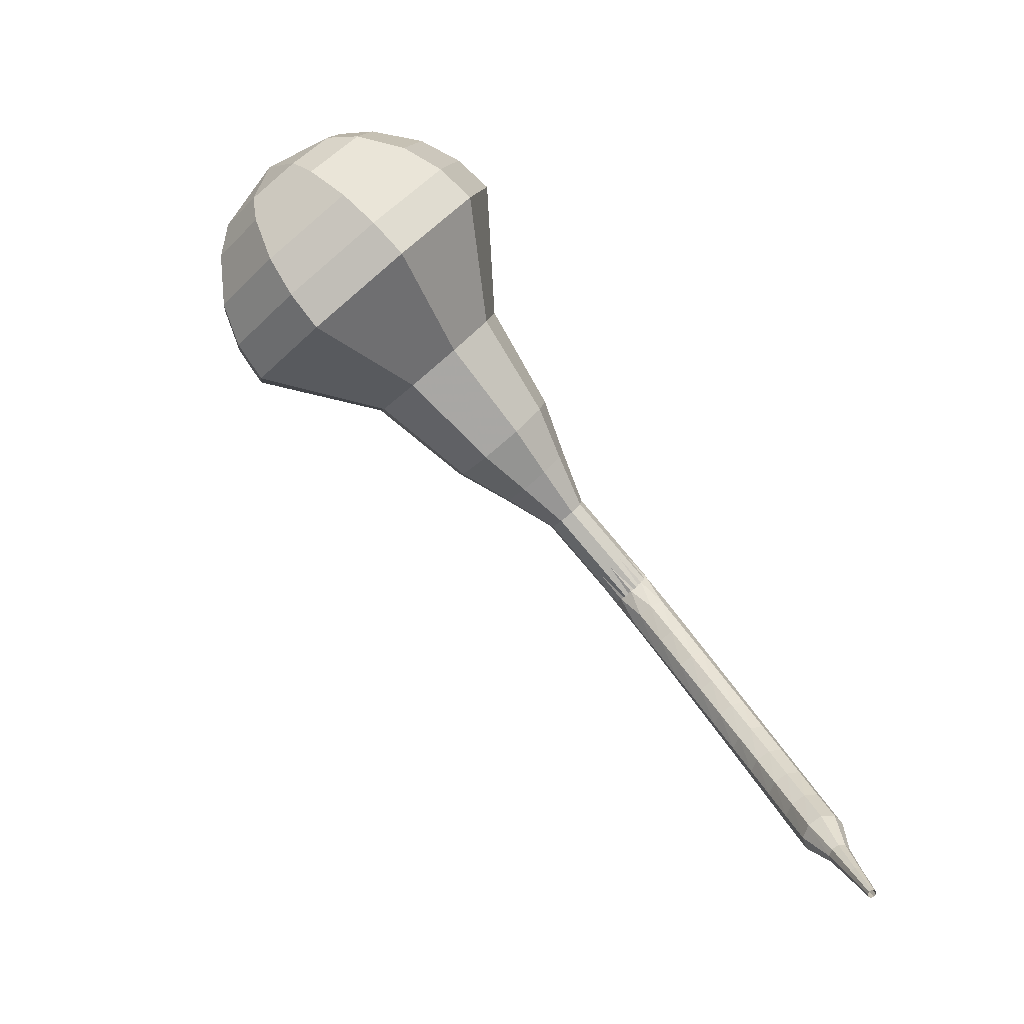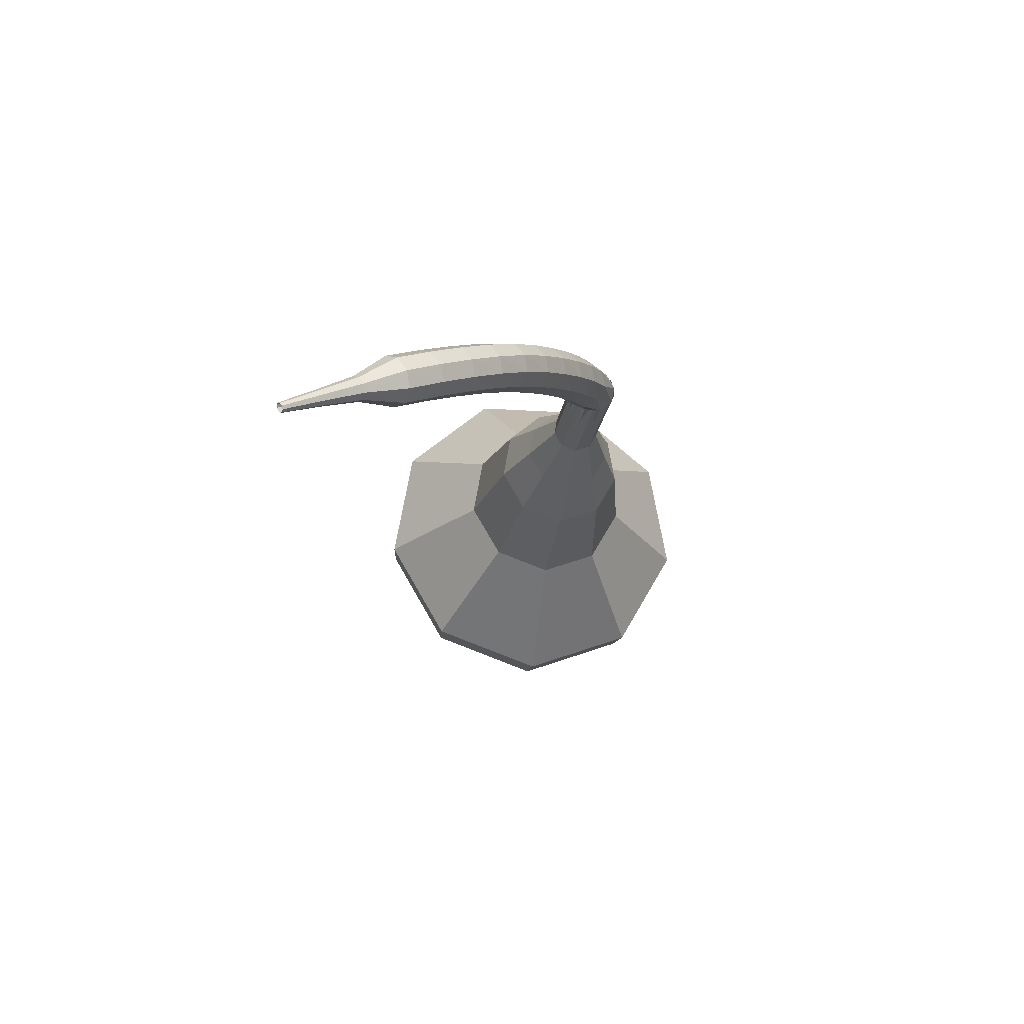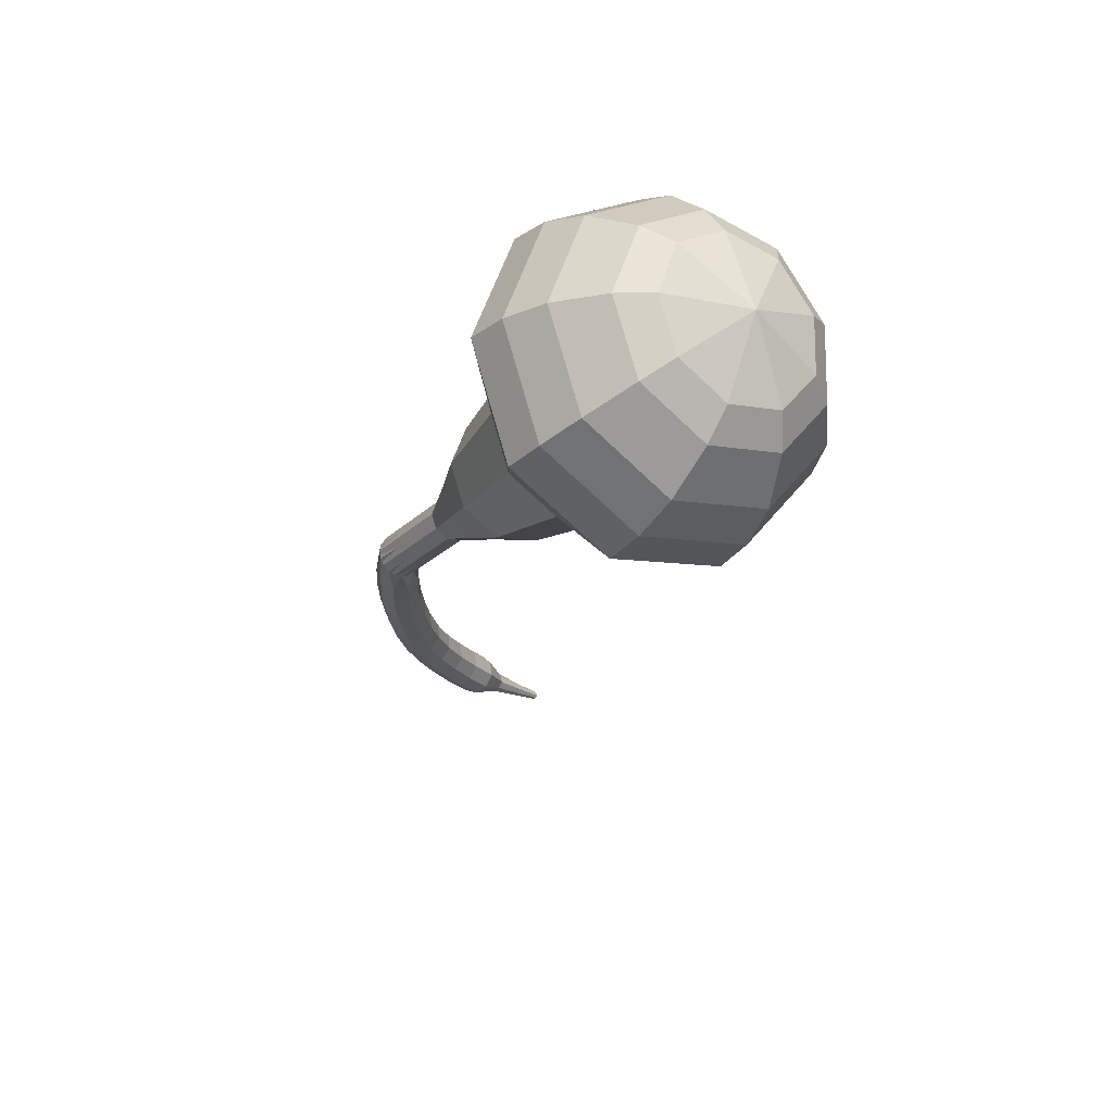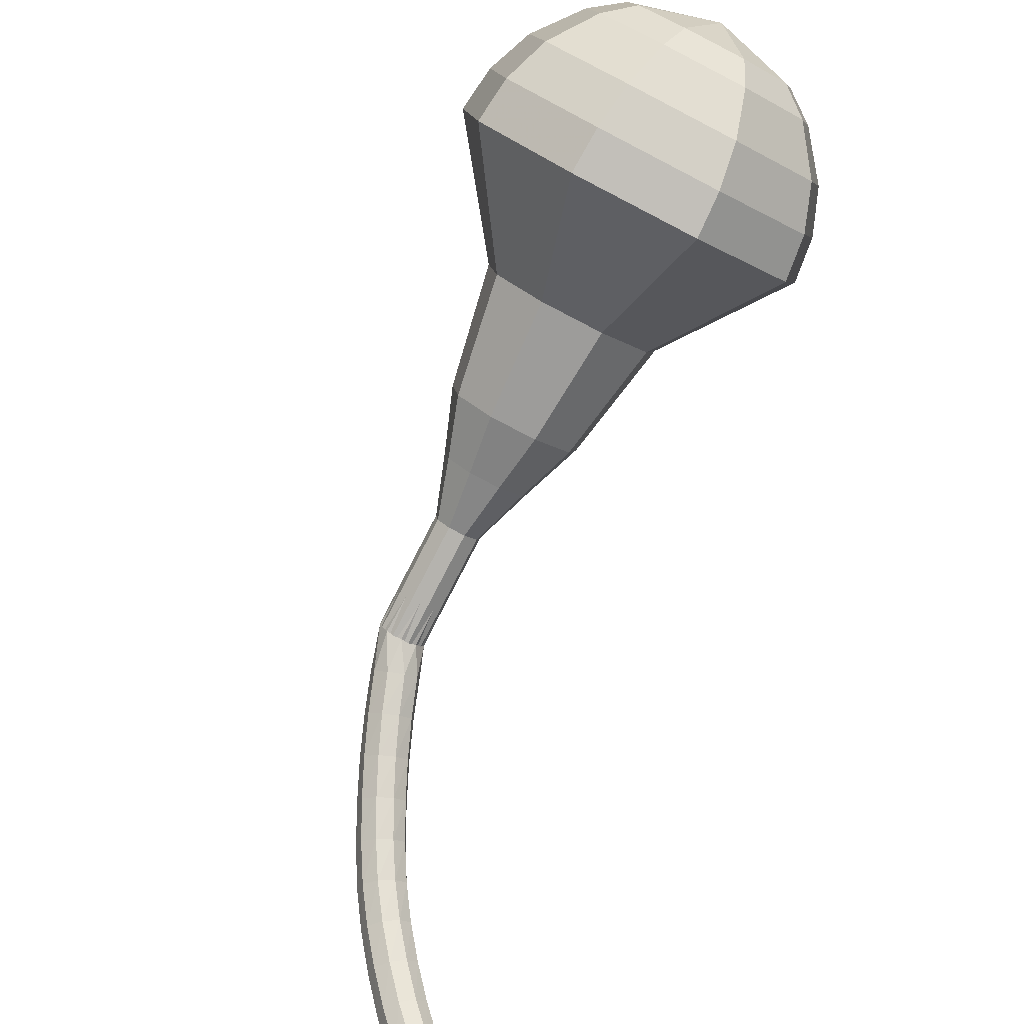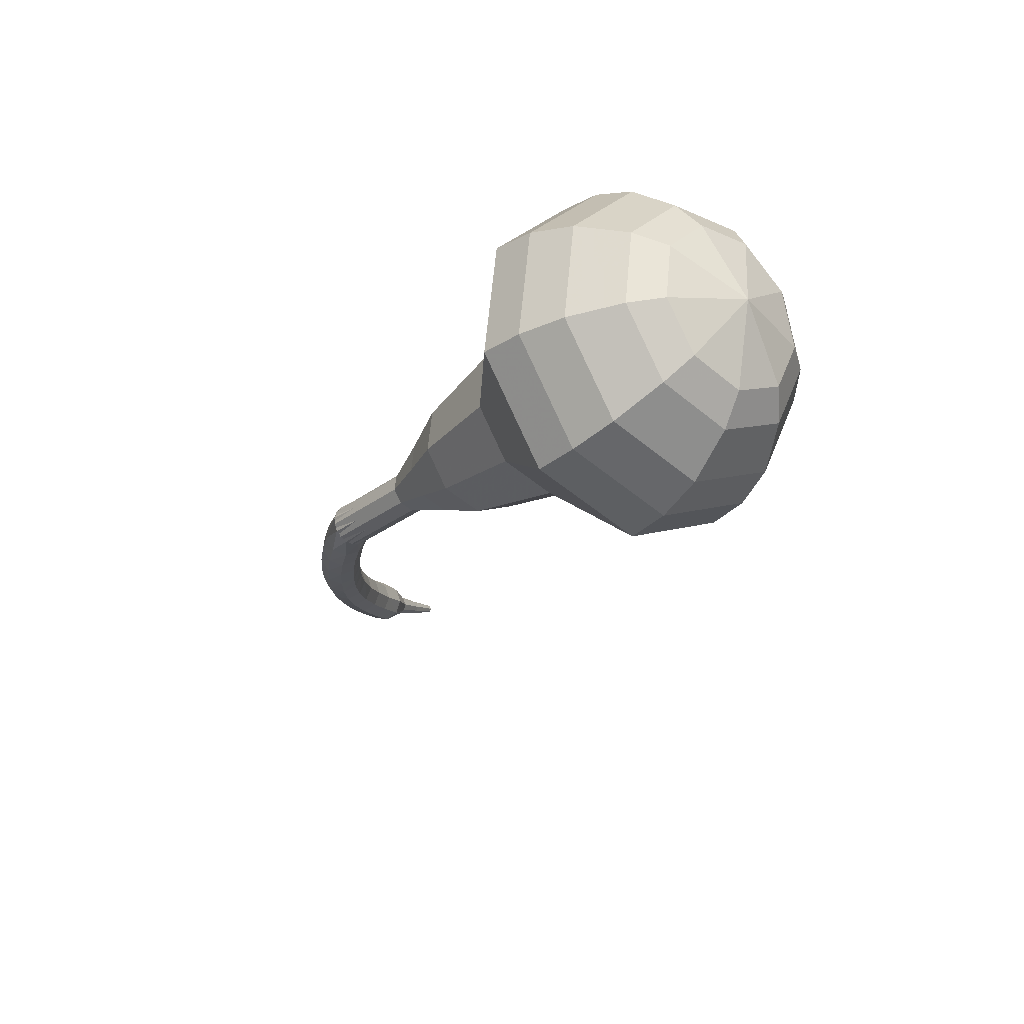
<metadata>
{"format":"obj","ext":"obj","renderer":"f3d","projection":"perspective","resolution":1024,"background":"white","views":[{"elev":-18.1,"azim":75.1,"up":"+Y"},{"elev":-63.4,"azim":-178.3,"up":"+Y"},{"elev":31.4,"azim":-34.7,"up":"+Y"},{"elev":47.1,"azim":28.4,"up":"+Z"},{"elev":36.9,"azim":-48.4,"up":"+Y"}]}
</metadata>
<code>
g tube1
v 219.7 135.8 173
v 219 138.3 170.8
v 216.4 140.1 169.6
v 213.1 140.4 170
v 210.6 139 171.8
v 210 136.7 174.2
v 211.8 134.4 176
v 214.9 133.3 176.4
v 218.1 133.8 175.2
v 219.7 135.8 173
v 218.5 136.7 173.7
v 218.1 138.5 172
v 216.2 139.9 171.2
v 213.7 140.1 171.5
v 211.8 139.1 172.8
v 211.5 137.4 174.5
v 212.7 135.7 175.9
v 215.1 134.9 176.2
v 217.4 135.3 175.3
v 218.5 136.7 173.7
v 215.1 138.1 174.3
v 215.1 138.1 174.3
v 215.1 138.1 174.3
v 215.1 138.1 174.3
v 215.1 138.1 174.3
v 215.1 138.1 174.3
v 215.1 138.1 174.3
v 215.1 138.1 174.3
v 215.1 138.1 174.3
v 215.1 138.1 174.3
v 210.1 119.7 155.1
v 210.4 120.1 154.6
v 211 120.3 154.4
v 211.6 120.1 154.4
v 212 119.6 154.8
v 211.9 119.1 155.3
v 211.4 118.9 155.7
v 210.7 118.9 155.8
v 210.2 119.2 155.5
v 210.1 119.7 155.1
v 210.5 117.8 154.2
v 210.6 118.2 153.6
v 211.2 118.6 153.3
v 211.8 118.8 153.4
v 212.3 118.6 153.9
v 212.4 118.3 154.4
v 212.1 117.9 154.9
v 211.5 117.6 155
v 210.9 117.6 154.7
v 210.5 117.8 154.2
v 211 116.4 153.3
v 211.1 116.8 152.7
v 211.6 117.2 152.4
v 212.3 117.4 152.5
v 212.8 117.3 153
v 212.9 117 153.6
v 212.6 116.6 154
v 212 116.3 154.2
v 211.4 116.2 153.9
v 211 116.4 153.3
v 211.6 115 152.5
v 211.7 115.4 151.9
v 212.2 115.8 151.6
v 212.8 116 151.7
v 213.3 115.9 152.2
v 213.5 115.7 152.8
v 213.2 115.3 153.3
v 212.6 114.9 153.4
v 212 114.8 153.1
v 211.6 115 152.5
v 212.3 113.6 151.7
v 212.4 113.9 151.2
v 212.9 114.3 150.9
v 213.5 114.6 151
v 214 114.6 151.4
v 214.1 114.3 152.1
v 213.8 113.9 152.5
v 213.2 113.6 152.6
v 212.6 113.5 152.3
v 212.3 113.6 151.7
v 213.1 112.2 151
v 213.1 112.5 150.5
v 213.6 112.9 150.1
v 214.2 113.2 150.2
v 214.7 113.3 150.7
v 214.8 113 151.4
v 214.5 112.6 151.8
v 214 112.3 152
v 213.4 112.1 151.6
v 213.1 112.2 151
v 213.9 110.8 150.4
v 214 111.1 149.8
v 214.4 111.5 149.5
v 215 111.9 149.6
v 215.5 112 150.1
v 215.6 111.8 150.7
v 215.3 111.4 151.2
v 214.8 111 151.3
v 214.2 110.7 151
v 213.9 110.8 150.4
v 214.9 109.4 149.9
v 214.9 109.7 149.3
v 215.4 110.2 149
v 215.9 110.6 149.1
v 216.4 110.7 149.6
v 216.5 110.5 150.2
v 216.2 110.2 150.7
v 215.7 109.7 150.8
v 215.2 109.4 150.5
v 214.9 109.4 149.9
v 215.9 108.1 149.5
v 216 108.4 148.8
v 216.4 108.9 148.5
v 216.9 109.3 148.6
v 217.3 109.5 149.1
v 217.5 109.3 149.8
v 217.2 109 150.3
v 216.7 108.5 150.4
v 216.2 108.2 150.1
v 215.9 108.1 149.5
v 217.1 106.9 149.1
v 217.1 107.1 148.5
v 217.5 107.6 148.1
v 218 108 148.3
v 218.4 108.3 148.8
v 218.5 108.2 149.4
v 218.3 107.8 150
v 217.8 107.3 150.1
v 217.3 107 149.7
v 217.1 106.9 149.1
v 218.3 105.7 148.8
v 218.4 105.9 148.2
v 218.7 106.4 147.8
v 219.2 106.9 148
v 219.6 107.1 148.5
v 219.6 107.1 149.2
v 219.4 106.7 149.7
v 218.9 106.2 149.8
v 218.5 105.8 149.5
v 218.3 105.7 148.8
v 219.9 104.9 148.6
v 220 105 148.3
v 220.1 105.3 148.1
v 220.3 105.5 148.2
v 220.5 105.7 148.5
v 220.5 105.7 148.8
v 220.4 105.5 149.1
v 220.2 105.2 149.1
v 220 105 148.9
v 219.9 104.9 148.6
v 221.3 104 148.5
v 221.4 104.1 148.3
v 221.5 104.2 148.2
v 221.6 104.4 148.2
v 221.7 104.5 148.4
v 221.7 104.5 148.6
v 221.7 104.4 148.8
v 221.5 104.2 148.8
v 221.4 104.1 148.7
v 221.3 104 148.5
v 222.8 103.1 148.4
v 222.8 103.1 148.3
v 222.9 103.2 148.2
v 222.9 103.3 148.2
v 223 103.4 148.3
v 223 103.4 148.5
v 223 103.3 148.6
v 222.9 103.2 148.6
v 222.8 103.1 148.5
v 222.8 103.1 148.4
f 1 2 12
f 12 11 1
f 2 3 13
f 13 12 2
f 3 4 14
f 14 13 3
f 4 5 15
f 15 14 4
f 5 6 16
f 16 15 5
f 6 7 17
f 17 16 6
f 7 8 18
f 18 17 7
f 8 9 19
f 19 18 8
f 9 10 20
f 20 19 9
f 11 12 22
f 22 21 11
f 12 13 23
f 23 22 12
f 13 14 24
f 24 23 13
f 14 15 25
f 25 24 14
f 15 16 26
f 26 25 15
f 16 17 27
f 27 26 16
f 17 18 28
f 28 27 17
f 18 19 29
f 29 28 18
f 19 20 30
f 30 29 19
f 21 22 32
f 32 31 21
f 22 23 33
f 33 32 22
f 23 24 34
f 34 33 23
f 24 25 35
f 35 34 24
f 25 26 36
f 36 35 25
f 26 27 37
f 37 36 26
f 27 28 38
f 38 37 27
f 28 29 39
f 39 38 28
f 29 30 40
f 40 39 29
f 31 32 42
f 42 41 31
f 32 33 43
f 43 42 32
f 33 34 44
f 44 43 33
f 34 35 45
f 45 44 34
f 35 36 46
f 46 45 35
f 36 37 47
f 47 46 36
f 37 38 48
f 48 47 37
f 38 39 49
f 49 48 38
f 39 40 50
f 50 49 39
f 41 42 52
f 52 51 41
f 42 43 53
f 53 52 42
f 43 44 54
f 54 53 43
f 44 45 55
f 55 54 44
f 45 46 56
f 56 55 45
f 46 47 57
f 57 56 46
f 47 48 58
f 58 57 47
f 48 49 59
f 59 58 48
f 49 50 60
f 60 59 49
f 51 52 62
f 62 61 51
f 52 53 63
f 63 62 52
f 53 54 64
f 64 63 53
f 54 55 65
f 65 64 54
f 55 56 66
f 66 65 55
f 56 57 67
f 67 66 56
f 57 58 68
f 68 67 57
f 58 59 69
f 69 68 58
f 59 60 70
f 70 69 59
f 61 62 72
f 72 71 61
f 62 63 73
f 73 72 62
f 63 64 74
f 74 73 63
f 64 65 75
f 75 74 64
f 65 66 76
f 76 75 65
f 66 67 77
f 77 76 66
f 67 68 78
f 78 77 67
f 68 69 79
f 79 78 68
f 69 70 80
f 80 79 69
f 71 72 82
f 82 81 71
f 72 73 83
f 83 82 72
f 73 74 84
f 84 83 73
f 74 75 85
f 85 84 74
f 75 76 86
f 86 85 75
f 76 77 87
f 87 86 76
f 77 78 88
f 88 87 77
f 78 79 89
f 89 88 78
f 79 80 90
f 90 89 79
f 81 82 92
f 92 91 81
f 82 83 93
f 93 92 82
f 83 84 94
f 94 93 83
f 84 85 95
f 95 94 84
f 85 86 96
f 96 95 85
f 86 87 97
f 97 96 86
f 87 88 98
f 98 97 87
f 88 89 99
f 99 98 88
f 89 90 100
f 100 99 89
f 91 92 102
f 102 101 91
f 92 93 103
f 103 102 92
f 93 94 104
f 104 103 93
f 94 95 105
f 105 104 94
f 95 96 106
f 106 105 95
f 96 97 107
f 107 106 96
f 97 98 108
f 108 107 97
f 98 99 109
f 109 108 98
f 99 100 110
f 110 109 99
f 101 102 112
f 112 111 101
f 102 103 113
f 113 112 102
f 103 104 114
f 114 113 103
f 104 105 115
f 115 114 104
f 105 106 116
f 116 115 105
f 106 107 117
f 117 116 106
f 107 108 118
f 118 117 107
f 108 109 119
f 119 118 108
f 109 110 120
f 120 119 109
f 111 112 122
f 122 121 111
f 112 113 123
f 123 122 112
f 113 114 124
f 124 123 113
f 114 115 125
f 125 124 114
f 115 116 126
f 126 125 115
f 116 117 127
f 127 126 116
f 117 118 128
f 128 127 117
f 118 119 129
f 129 128 118
f 119 120 130
f 130 129 119
f 121 122 132
f 132 131 121
f 122 123 133
f 133 132 122
f 123 124 134
f 134 133 123
f 124 125 135
f 135 134 124
f 125 126 136
f 136 135 125
f 126 127 137
f 137 136 126
f 127 128 138
f 138 137 127
f 128 129 139
f 139 138 128
f 129 130 140
f 140 139 129
f 131 132 142
f 142 141 131
f 132 133 143
f 143 142 132
f 133 134 144
f 144 143 133
f 134 135 145
f 145 144 134
f 135 136 146
f 146 145 135
f 136 137 147
f 147 146 136
f 137 138 148
f 148 147 137
f 138 139 149
f 149 148 138
f 139 140 150
f 150 149 139
f 141 142 152
f 152 151 141
f 142 143 153
f 153 152 142
f 143 144 154
f 154 153 143
f 144 145 155
f 155 154 144
f 145 146 156
f 156 155 145
f 146 147 157
f 157 156 146
f 147 148 158
f 158 157 147
f 148 149 159
f 159 158 148
f 149 150 160
f 160 159 149
f 151 152 162
f 162 161 151
f 152 153 163
f 163 162 152
f 153 154 164
f 164 163 153
f 154 155 165
f 165 164 154
f 155 156 166
f 166 165 155
f 156 157 167
f 167 166 156
f 157 158 168
f 168 167 157
f 158 159 169
f 169 168 158
f 159 160 170
f 170 169 159
v 212 119.3 155.1
v 211.9 119.8 154.6
v 211.4 120.2 154.4
v 210.7 120.3 154.4
v 210.2 120 154.8
v 210.1 119.5 155.3
v 210.4 119.1 155.7
v 211.1 118.8 155.7
v 211.7 118.9 155.5
v 212 119.3 155.1
v 212.4 121 156.8
v 212.3 121.5 156.3
v 211.7 121.9 156.1
v 211.1 121.9 156.2
v 210.5 121.7 156.6
v 210.4 121.2 157
v 210.8 120.7 157.4
v 211.4 120.5 157.5
v 212.1 120.6 157.2
v 212.4 121 156.8
v 212.8 122.7 158.5
v 212.6 123.2 158.1
v 212.1 123.6 157.8
v 211.4 123.6 157.9
v 210.9 123.3 158.3
v 210.8 122.9 158.8
v 211.2 122.4 159.1
v 211.8 122.2 159.2
v 212.4 122.3 159
v 212.8 122.7 158.5
v 214 124.2 160.3
v 213.7 125.1 159.4
v 212.7 125.8 159
v 211.5 125.9 159.1
v 210.5 125.4 159.8
v 210.3 124.5 160.7
v 211 123.7 161.4
v 212.2 123.2 161.6
v 213.4 123.4 161.1
v 214 124.2 160.3
v 215.3 125.7 162
v 214.9 127.1 160.8
v 213.4 128.1 160.1
v 211.5 128.3 160.3
v 210.1 127.5 161.4
v 209.8 126.2 162.7
v 210.8 124.9 163.7
v 212.6 124.2 164
v 214.3 124.6 163.3
v 215.3 125.7 162
v 216.9 128.8 165.5
v 216.4 130.7 163.8
v 214.5 132.1 162.9
v 211.9 132.3 163.2
v 210 131.3 164.6
v 209.6 129.5 166.4
v 210.9 127.8 167.8
v 213.3 126.9 168.1
v 215.7 127.3 167.2
v 216.9 128.8 165.5
v 221.3 131.4 169
v 220.3 135.1 165.6
v 216.4 137.9 163.8
v 211.3 138.3 164.4
v 207.5 136.3 167.2
v 206.7 132.7 170.8
v 209.3 129.3 173.6
v 214.1 127.6 174.2
v 218.9 128.4 172.4
v 221.3 131.4 169
v 221.4 132.7 170.3
v 220.4 136.3 167.1
v 216.6 139 165.3
v 211.7 139.4 165.9
v 208 137.5 168.6
v 207.2 134 172.1
v 209.8 130.7 174.8
v 214.4 129 175.4
v 219 129.8 173.6
v 221.4 132.7 170.3
v 220.9 134.2 171.7
v 220.1 137.4 168.7
v 216.6 139.8 167.2
v 212.3 140.2 167.7
v 208.9 138.4 170.1
v 208.3 135.3 173.2
v 210.5 132.4 175.6
v 214.7 130.9 176.2
v 218.8 131.6 174.6
v 220.9 134.2 171.7
v 219.7 135.8 173
v 219 138.3 170.8
v 216.4 140.1 169.6
v 213.1 140.4 170
v 210.6 139 171.8
v 210 136.7 174.2
v 211.8 134.4 176
v 214.9 133.3 176.4
v 218.1 133.8 175.2
v 219.7 135.8 173
v 218.5 136.7 173.7
v 218.1 138.5 172
v 216.2 139.9 171.2
v 213.7 140.1 171.5
v 211.8 139.1 172.8
v 211.5 137.4 174.5
v 212.7 135.7 175.9
v 215.1 134.9 176.2
v 217.4 135.3 175.3
v 218.5 136.7 173.7
v 215.1 138.1 174.3
v 215.1 138.1 174.3
v 215.1 138.1 174.3
v 215.1 138.1 174.3
v 215.1 138.1 174.3
v 215.1 138.1 174.3
v 215.1 138.1 174.3
v 215.1 138.1 174.3
v 215.1 138.1 174.3
v 215.1 138.1 174.3
f 171 172 182
f 182 181 171
f 172 173 183
f 183 182 172
f 173 174 184
f 184 183 173
f 174 175 185
f 185 184 174
f 175 176 186
f 186 185 175
f 176 177 187
f 187 186 176
f 177 178 188
f 188 187 177
f 178 179 189
f 189 188 178
f 179 180 190
f 190 189 179
f 181 182 192
f 192 191 181
f 182 183 193
f 193 192 182
f 183 184 194
f 194 193 183
f 184 185 195
f 195 194 184
f 185 186 196
f 196 195 185
f 186 187 197
f 197 196 186
f 187 188 198
f 198 197 187
f 188 189 199
f 199 198 188
f 189 190 200
f 200 199 189
f 191 192 202
f 202 201 191
f 192 193 203
f 203 202 192
f 193 194 204
f 204 203 193
f 194 195 205
f 205 204 194
f 195 196 206
f 206 205 195
f 196 197 207
f 207 206 196
f 197 198 208
f 208 207 197
f 198 199 209
f 209 208 198
f 199 200 210
f 210 209 199
f 201 202 212
f 212 211 201
f 202 203 213
f 213 212 202
f 203 204 214
f 214 213 203
f 204 205 215
f 215 214 204
f 205 206 216
f 216 215 205
f 206 207 217
f 217 216 206
f 207 208 218
f 218 217 207
f 208 209 219
f 219 218 208
f 209 210 220
f 220 219 209
f 211 212 222
f 222 221 211
f 212 213 223
f 223 222 212
f 213 214 224
f 224 223 213
f 214 215 225
f 225 224 214
f 215 216 226
f 226 225 215
f 216 217 227
f 227 226 216
f 217 218 228
f 228 227 217
f 218 219 229
f 229 228 218
f 219 220 230
f 230 229 219
f 221 222 232
f 232 231 221
f 222 223 233
f 233 232 222
f 223 224 234
f 234 233 223
f 224 225 235
f 235 234 224
f 225 226 236
f 236 235 225
f 226 227 237
f 237 236 226
f 227 228 238
f 238 237 227
f 228 229 239
f 239 238 228
f 229 230 240
f 240 239 229
f 231 232 242
f 242 241 231
f 232 233 243
f 243 242 232
f 233 234 244
f 244 243 233
f 234 235 245
f 245 244 234
f 235 236 246
f 246 245 235
f 236 237 247
f 247 246 236
f 237 238 248
f 248 247 237
f 238 239 249
f 249 248 238
f 239 240 250
f 250 249 239
f 241 242 252
f 252 251 241
f 242 243 253
f 253 252 242
f 243 244 254
f 254 253 243
f 244 245 255
f 255 254 244
f 245 246 256
f 256 255 245
f 246 247 257
f 257 256 246
f 247 248 258
f 258 257 247
f 248 249 259
f 259 258 248
f 249 250 260
f 260 259 249
f 251 252 262
f 262 261 251
f 252 253 263
f 263 262 252
f 253 254 264
f 264 263 253
f 254 255 265
f 265 264 254
f 255 256 266
f 266 265 255
f 256 257 267
f 267 266 256
f 257 258 268
f 268 267 257
f 258 259 269
f 269 268 258
f 259 260 270
f 270 269 259
f 261 262 272
f 272 271 261
f 262 263 273
f 273 272 262
f 263 264 274
f 274 273 263
f 264 265 275
f 275 274 264
f 265 266 276
f 276 275 265
f 266 267 277
f 277 276 266
f 267 268 278
f 278 277 267
f 268 269 279
f 279 278 268
f 269 270 280
f 280 279 269
f 271 272 282
f 282 281 271
f 272 273 283
f 283 282 272
f 273 274 284
f 284 283 273
f 274 275 285
f 285 284 274
f 275 276 286
f 286 285 275
f 276 277 287
f 287 286 276
f 277 278 288
f 288 287 277
f 278 279 289
f 289 288 278
f 279 280 290
f 290 289 279
g

</code>
